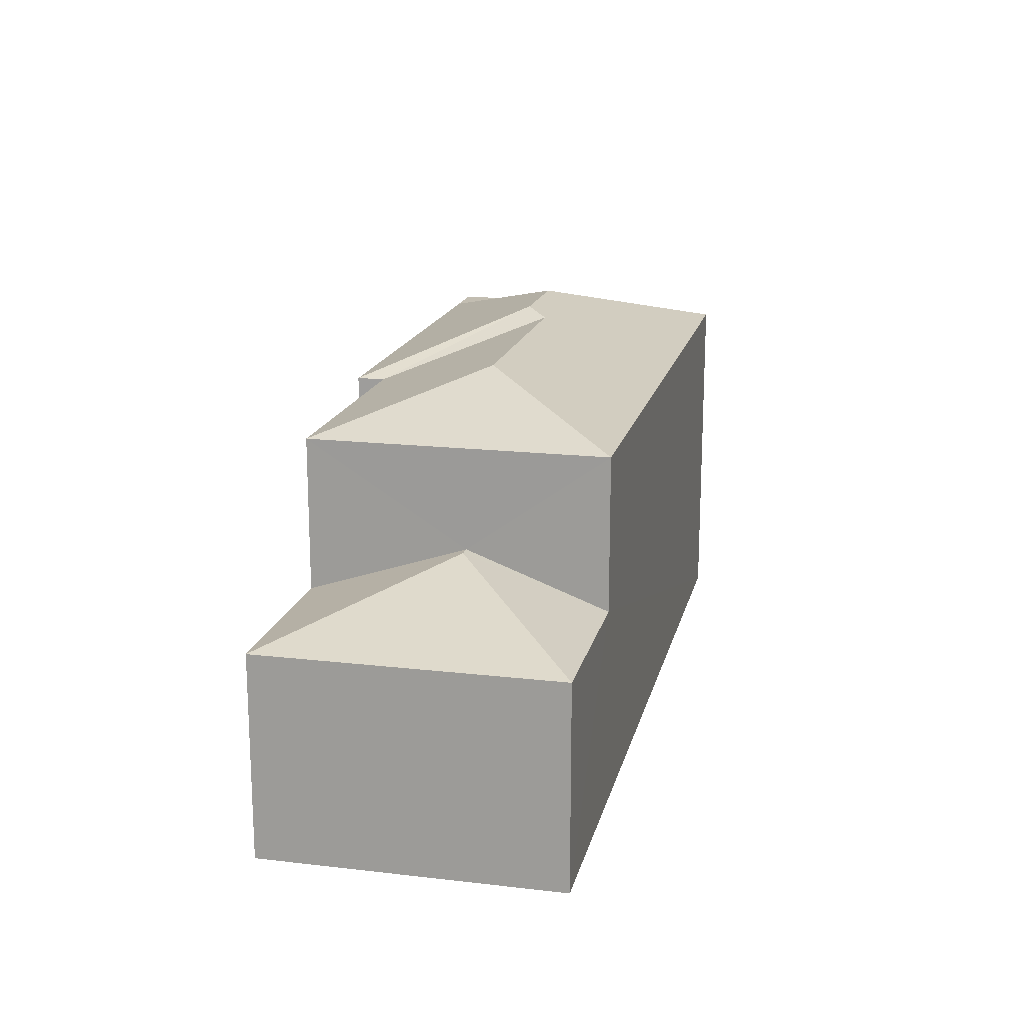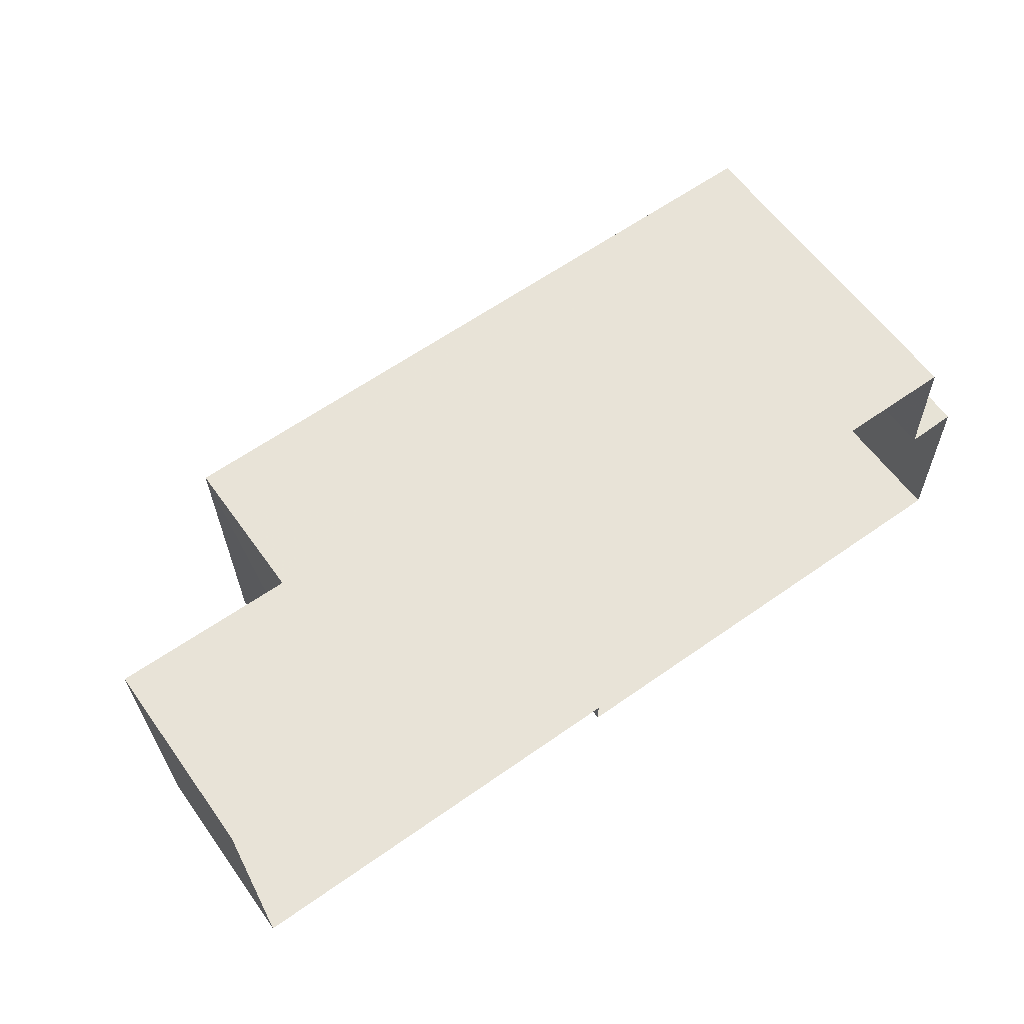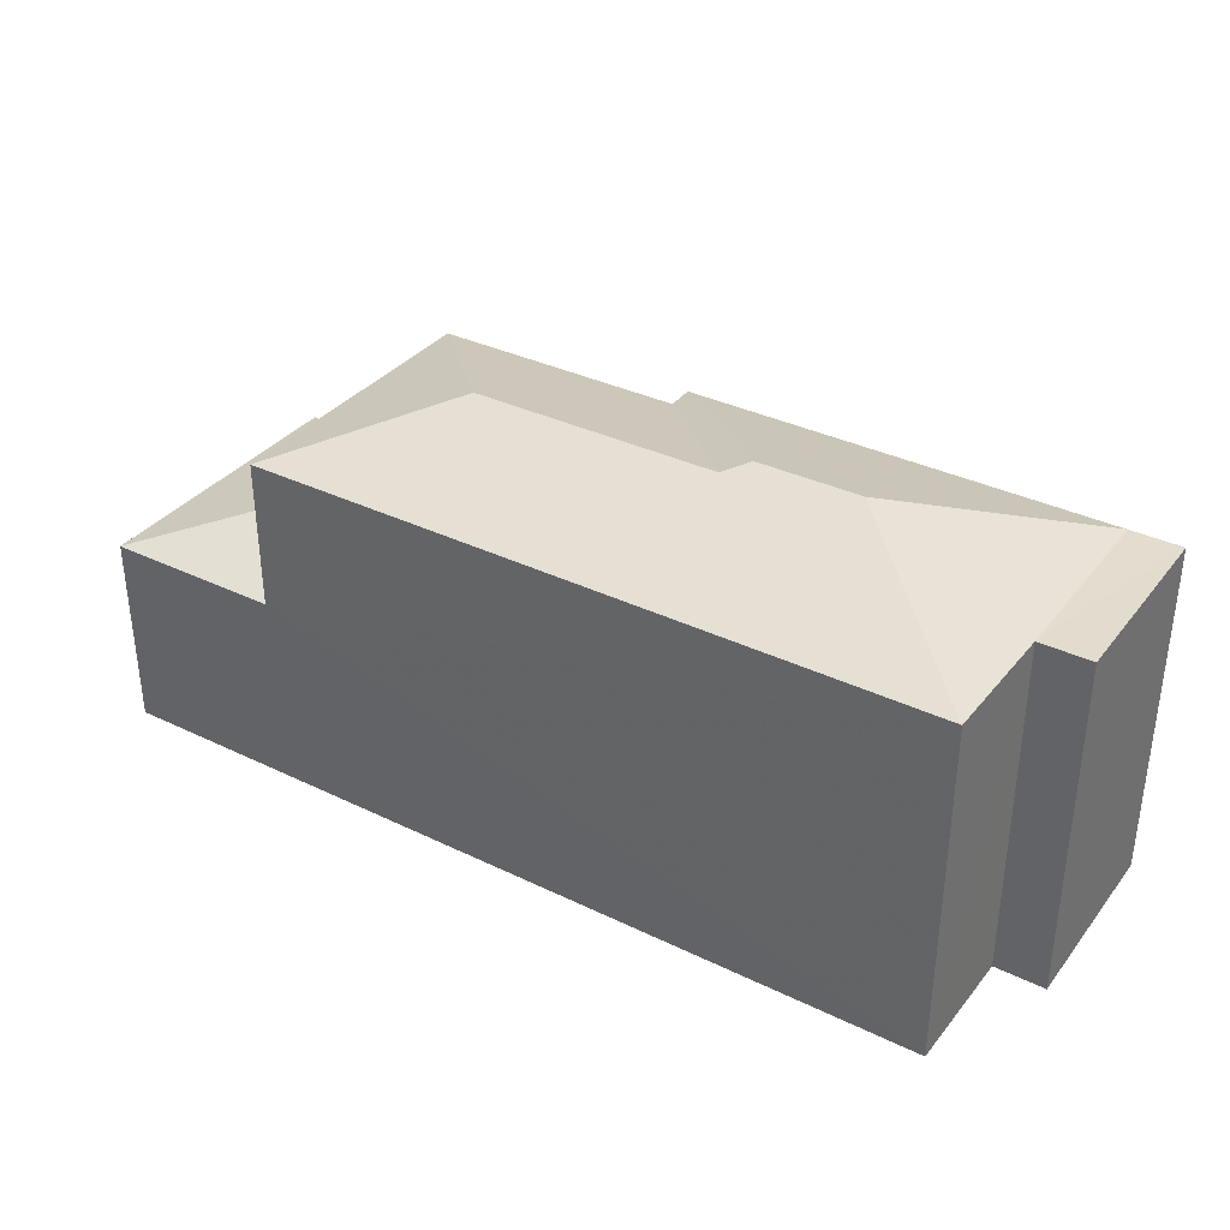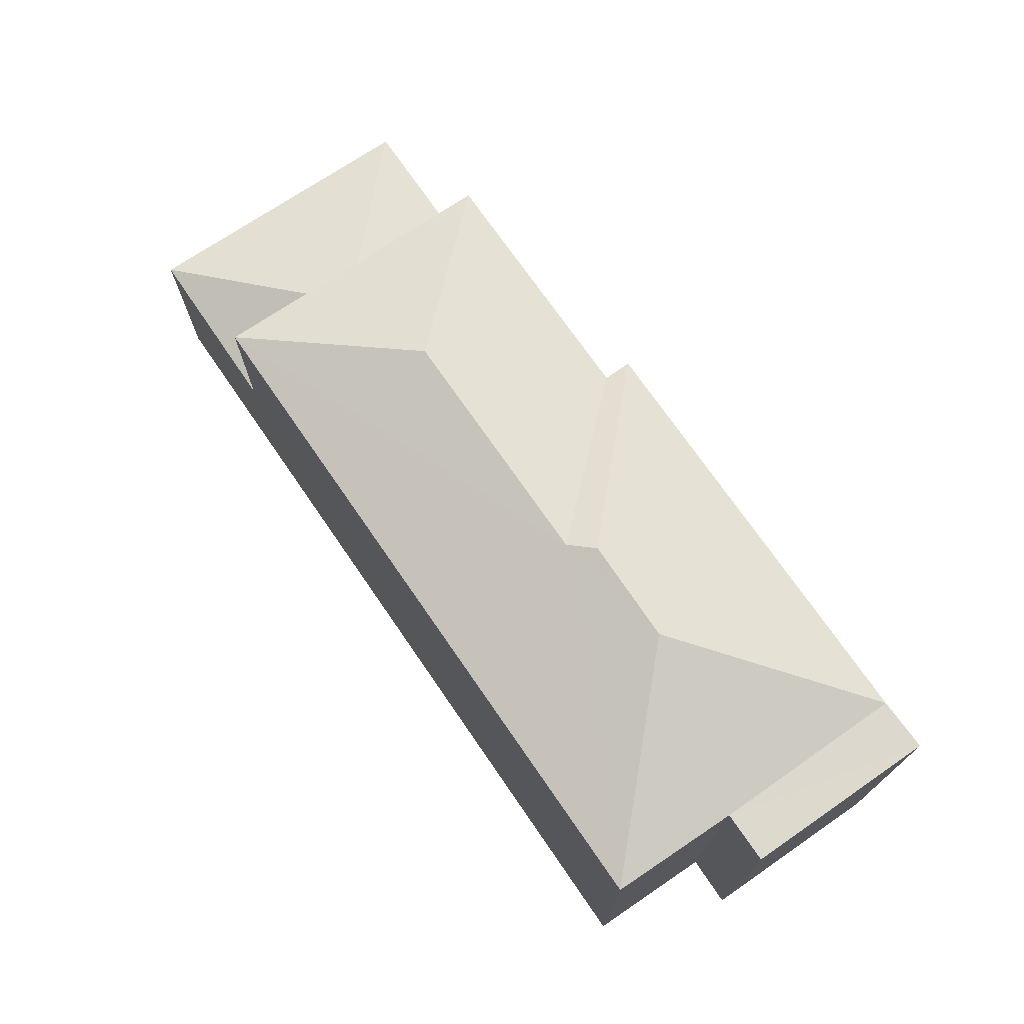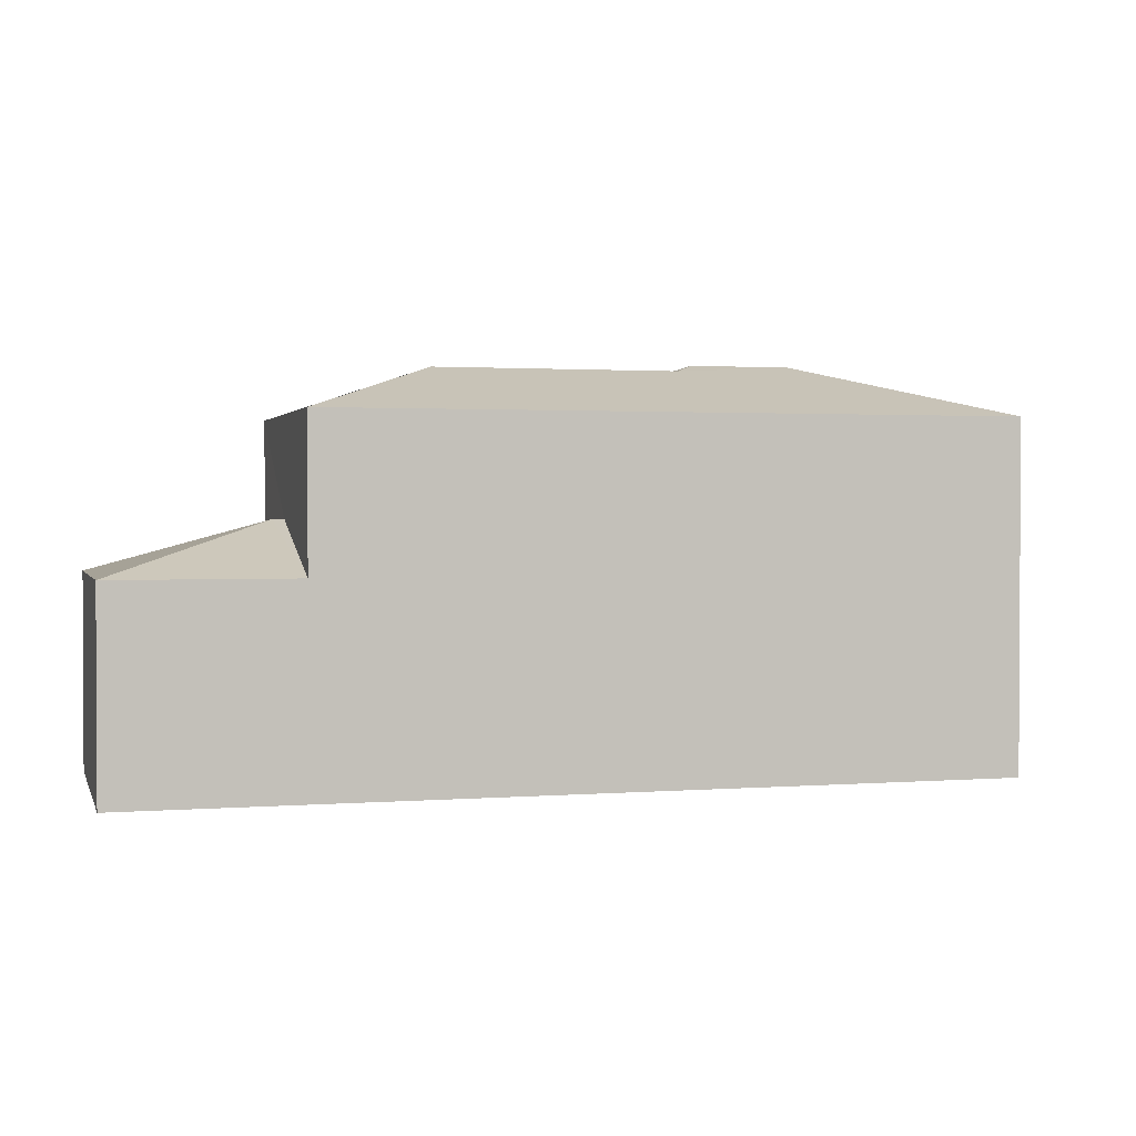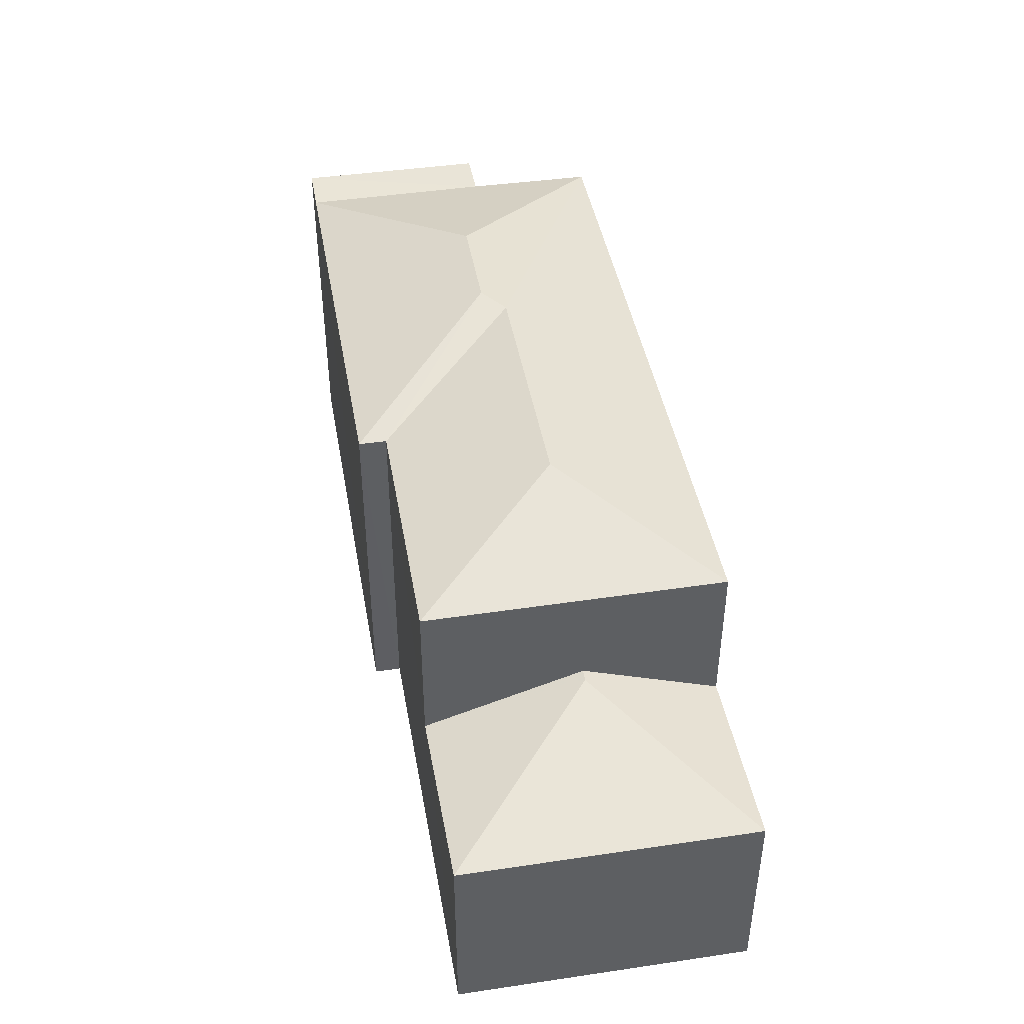
<metadata>
{"format":"obj","ext":"obj","renderer":"f3d","projection":"perspective","resolution":1024,"background":"white","views":[{"elev":17.1,"azim":101.9,"up":"+Z"},{"elev":60.5,"azim":144.5,"up":"+Y"},{"elev":35.0,"azim":-148.1,"up":"+Z"},{"elev":72.0,"azim":-125.4,"up":"+Z"},{"elev":1.6,"azim":163.4,"up":"+Z"},{"elev":43.8,"azim":79.0,"up":"+Z"}]}
</metadata>
<code>
v -3.728e+05 -1.047e+05 26.62
v -3.728e+05 -1.047e+05 26.62
v -3.728e+05 -1.047e+05 26.62
v -3.728e+05 -1.047e+05 26.62
v -3.728e+05 -1.047e+05 26.62
v -3.728e+05 -1.047e+05 26.62
v -3.728e+05 -1.047e+05 26.62
v -3.728e+05 -1.047e+05 26.62
v -3.728e+05 -1.047e+05 35.04
v -3.728e+05 -1.047e+05 34.04
v -3.728e+05 -1.047e+05 34.03
v -3.728e+05 -1.047e+05 34.04
v -3.728e+05 -1.047e+05 35.04
v -3.728e+05 -1.047e+05 30.85
v -3.728e+05 -1.047e+05 30.85
v -3.728e+05 -1.047e+05 31.94
v -3.728e+05 -1.047e+05 31.94
v -3.728e+05 -1.047e+05 30.85
v -3.728e+05 -1.047e+05 30.85
v -3.728e+05 -1.047e+05 35.19
v -3.728e+05 -1.047e+05 34.04
v -3.728e+05 -1.047e+05 35.19
v -3.728e+05 -1.047e+05 34.04
v -3.728e+05 -1.047e+05 34.03
v -3.728e+05 -1.047e+05 34.03
v -3.728e+05 -1.047e+05 34.04
v -3.728e+05 -1.047e+05 34.03
f 1 2 3
f 3 2 4
f 2 5 6
f 7 8 6
f 4 2 8
f 8 2 6
f 9 10 11
f 12 10 9
f 13 12 9
f 14 15 16
f 17 14 16
f 18 17 16
f 19 18 16
f 20 12 13
f 20 21 12
f 21 22 23
f 21 20 22
f 24 25 26
f 23 24 26
f 16 15 19
f 9 11 13
f 20 13 22
f 22 13 27
f 13 11 27
f 22 27 24
f 23 22 24
f 1 14 2
f 2 14 12
f 1 15 14
f 12 14 10
f 27 11 18
f 27 18 4
f 18 3 4
f 18 19 3
f 24 27 4
f 8 24 4
f 21 2 12
f 21 5 2
f 26 7 6
f 26 25 7
f 25 24 8
f 7 25 8
f 15 1 3
f 19 15 3
f 10 17 11
f 11 17 18
f 14 17 10
f 5 23 6
f 6 23 26
f 21 23 5

</code>
